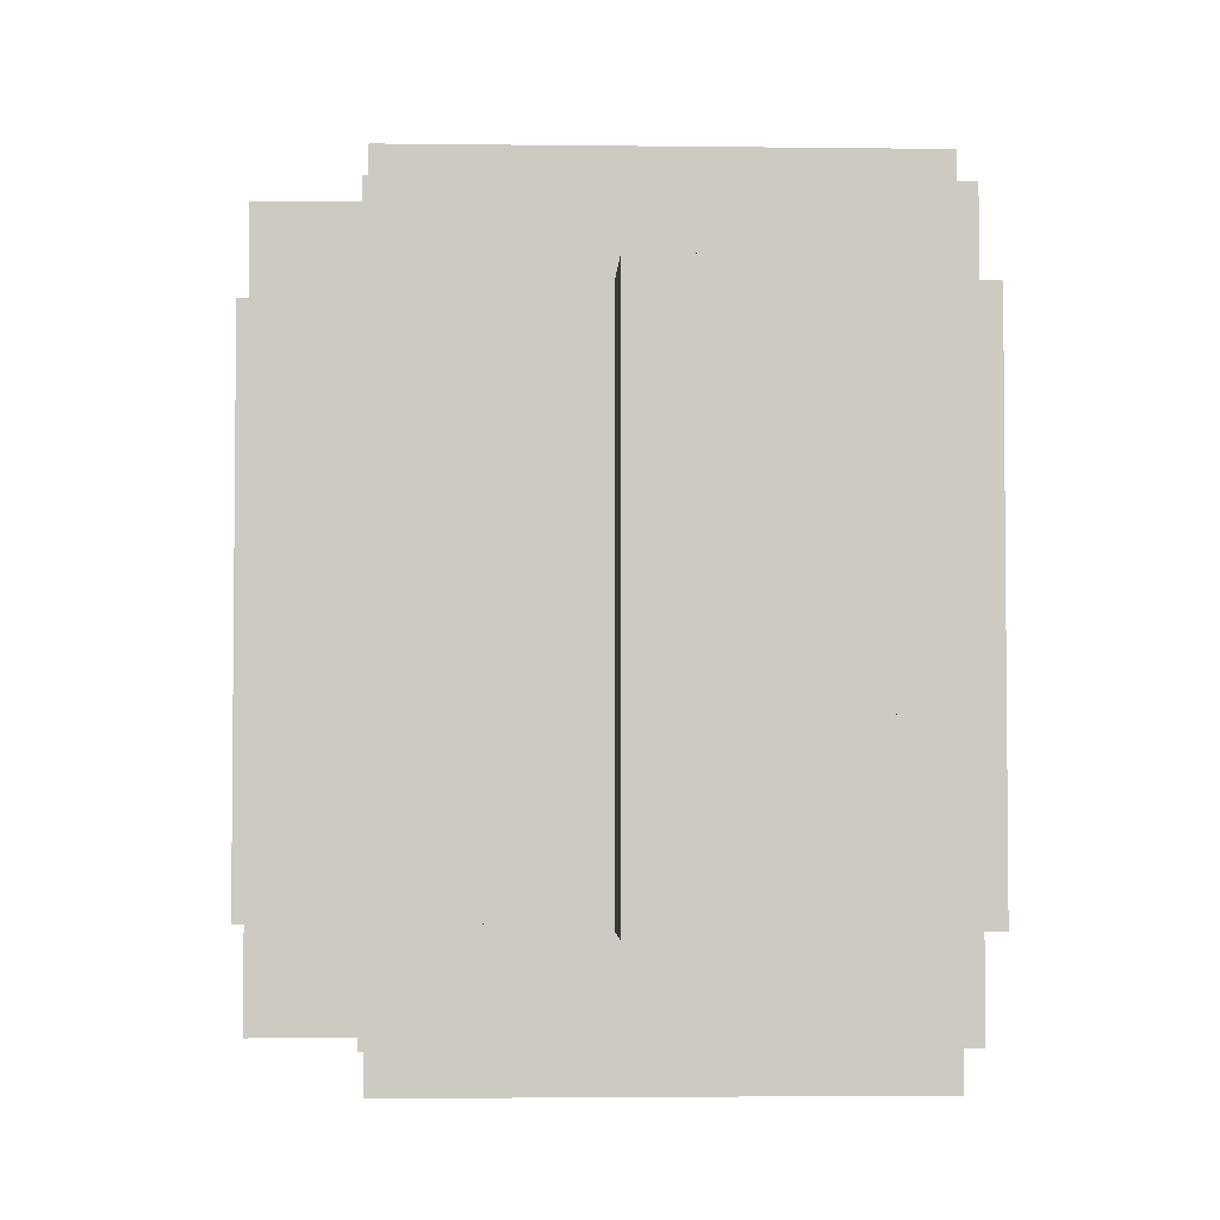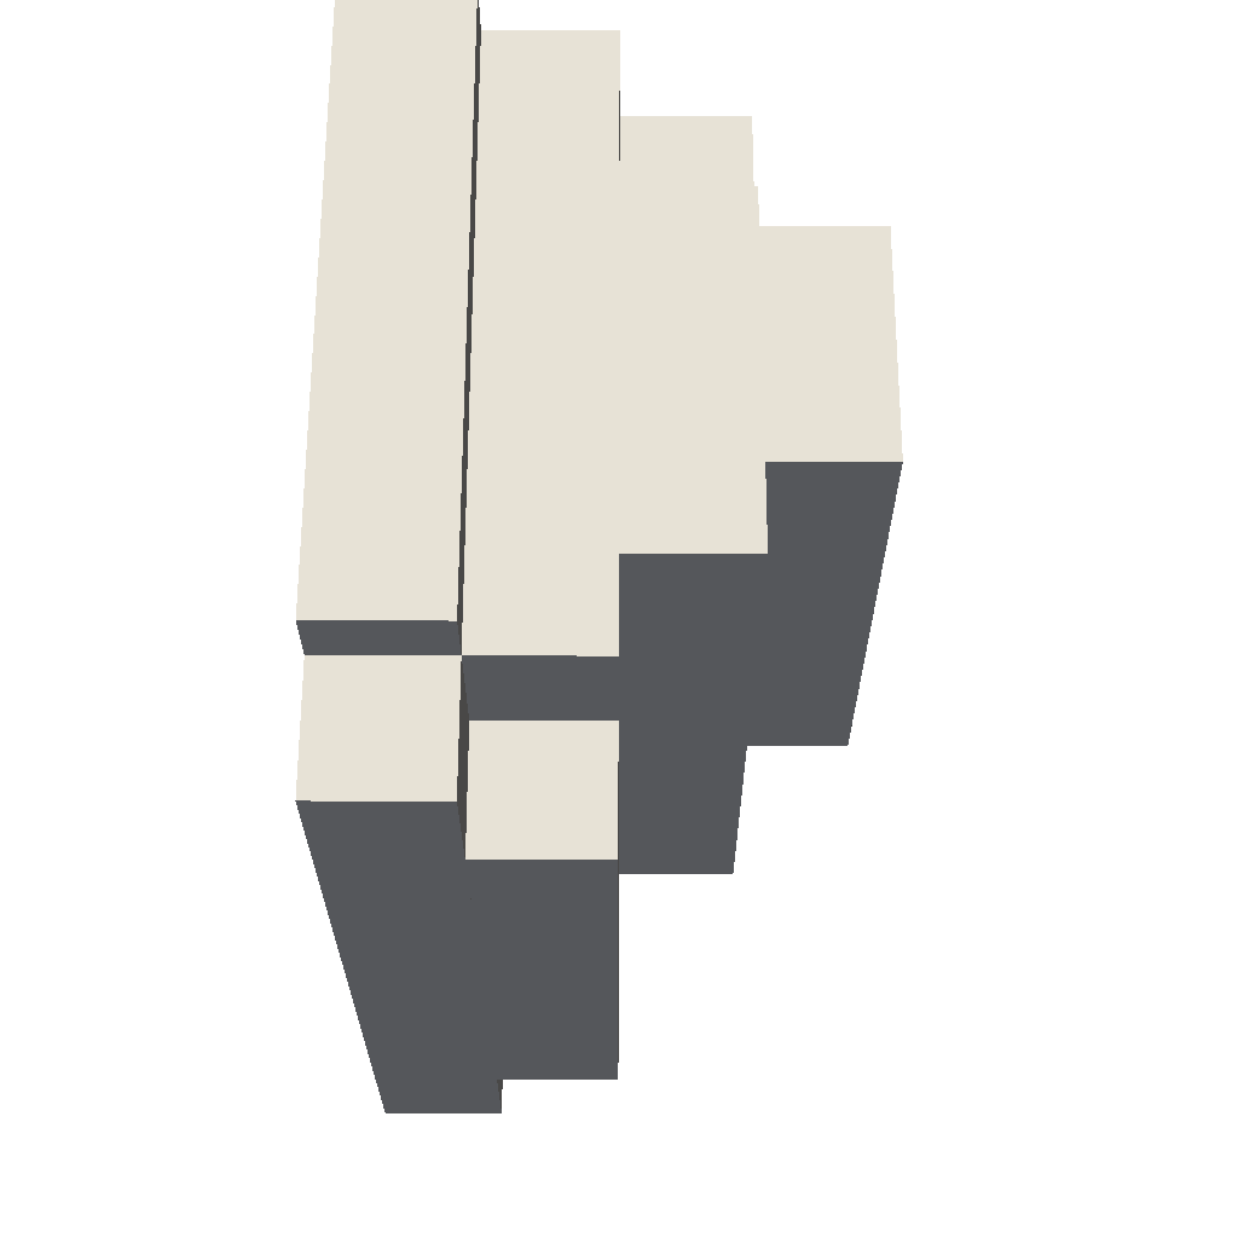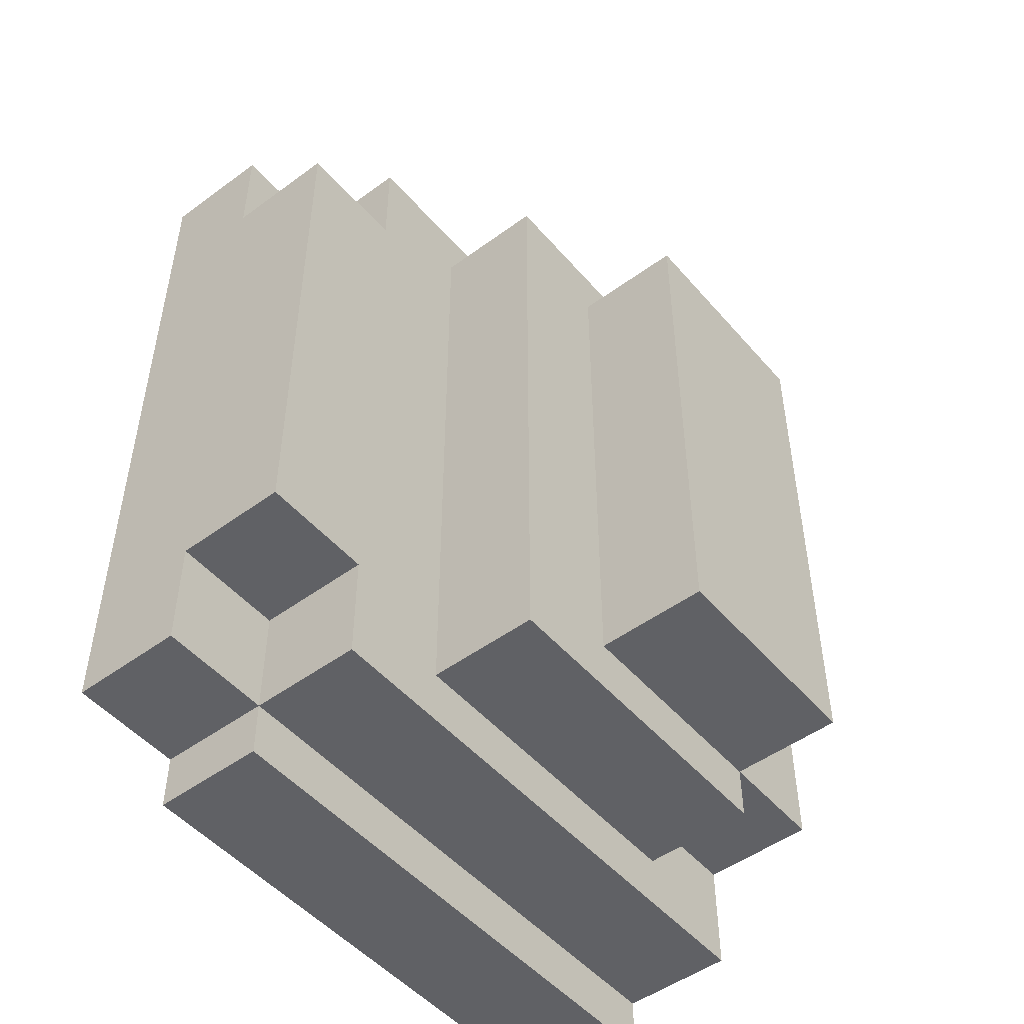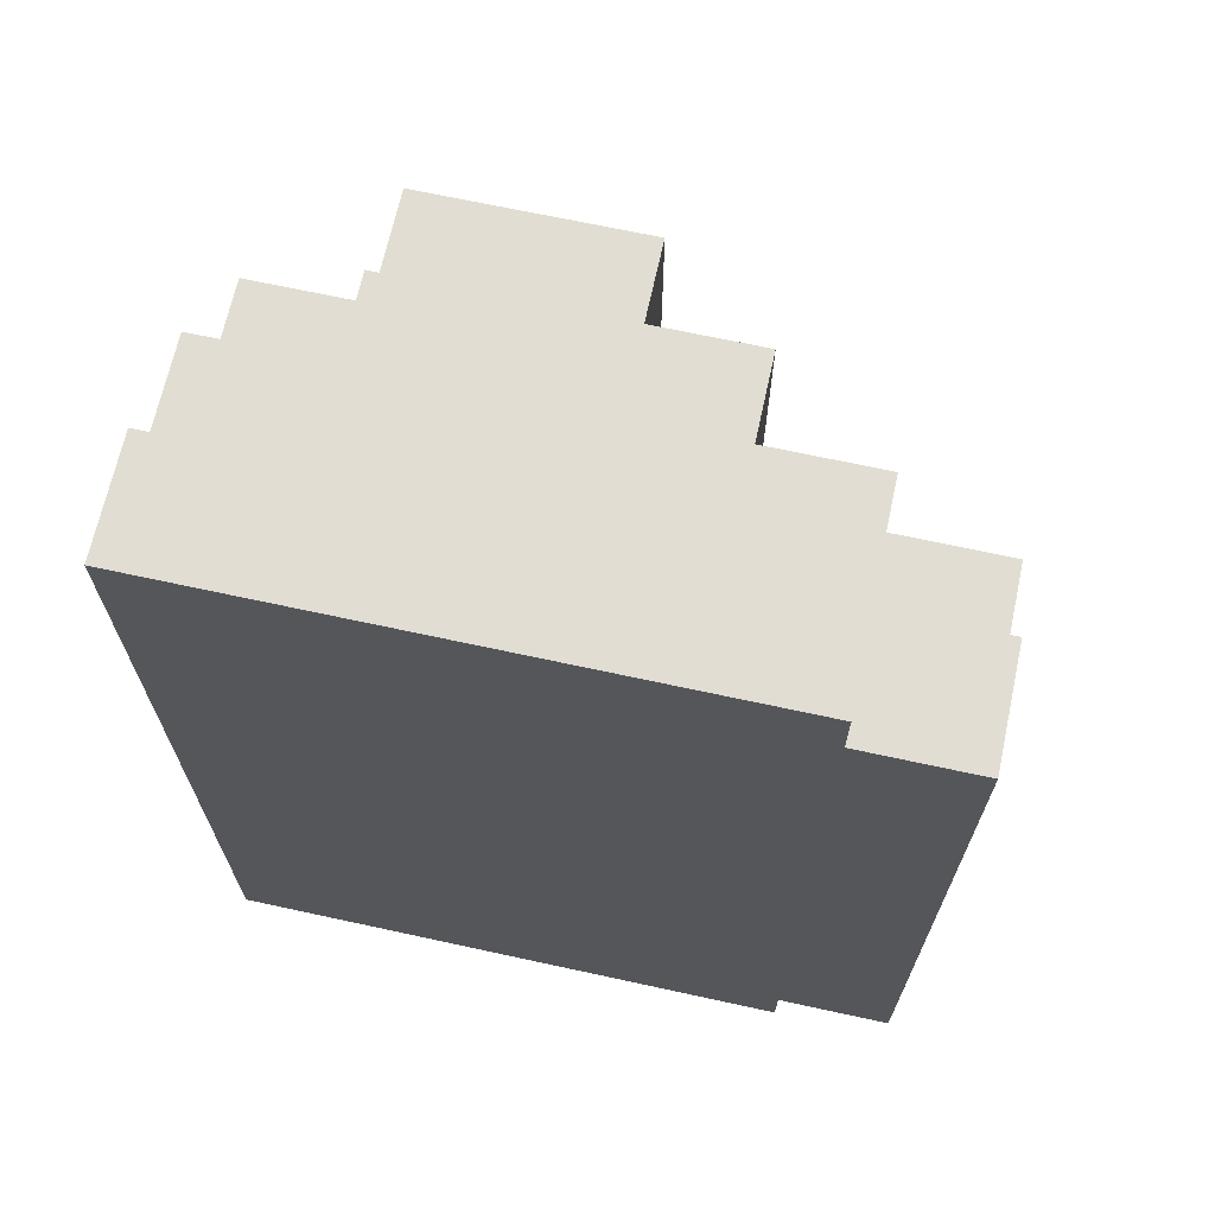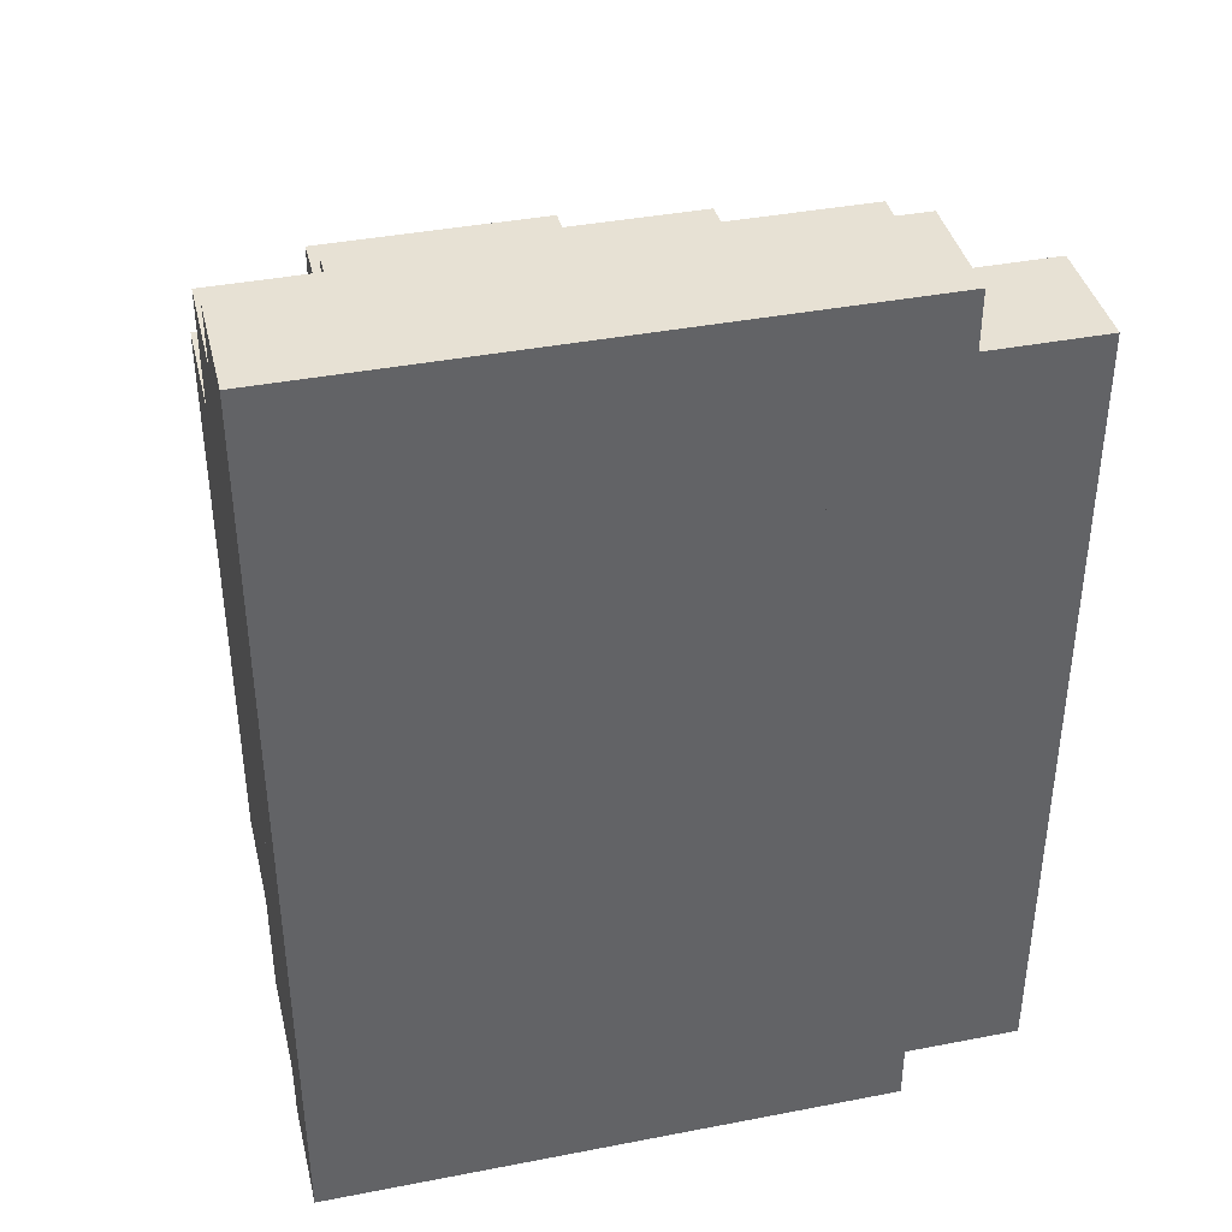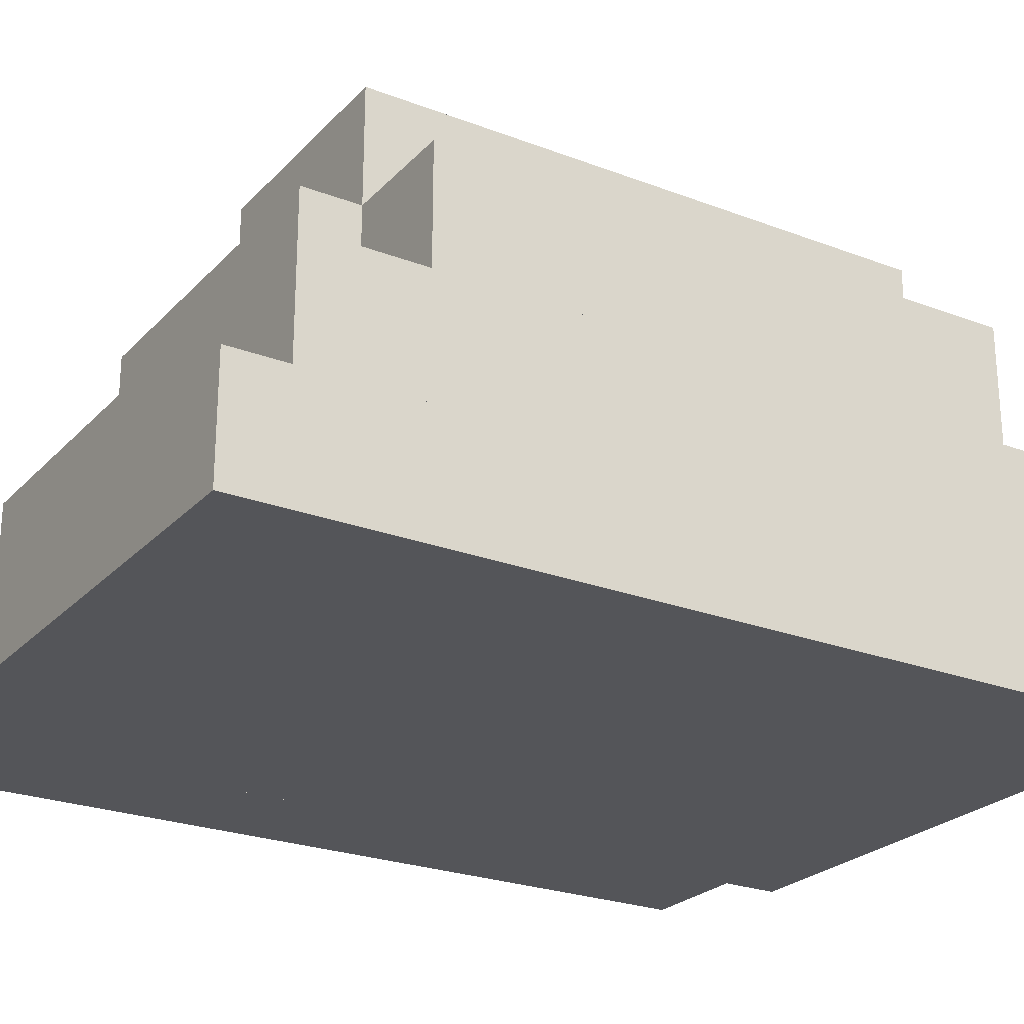
<metadata>
{"format":"obj","ext":"obj","renderer":"f3d","projection":"perspective","resolution":1024,"background":"white","views":[{"elev":-3.2,"azim":177.7,"up":"+Z"},{"elev":63.6,"azim":90.1,"up":"+Z"},{"elev":-49.7,"azim":129.0,"up":"+Z"},{"elev":68.1,"azim":12.3,"up":"+Z"},{"elev":39.6,"azim":-13.5,"up":"+Z"},{"elev":-24.7,"azim":-122.0,"up":"+Y"}]}
</metadata>
<code>
v 3 -1 2.5
v 3 -1 -2.5
v 2 -1 2.5
v 2 -1 -2.5
v 2 0 -2.5
v 2 0 2.5
v 3 0 -2.5
v 3 0 2.5
v 2 -1 3.5
v 2 -1 -3.5
v -3 -1 3.5
v -3 -1 -3.5
v -3 0 -3.5
v -3 0 3.5
v 2 0 -3.5
v 2 0 3.5
v 1 0 3
v 1 0 -3
v -2 0 3
v -2 0 -3
v -2 1 -3
v -2 1 3
v 1 1 -3
v 1 1 3
v 1 -2 4
v 1 -2 -4
v -3 -2 4
v -3 -2 -4
v -3 -1 -4
v -3 -1 4
v 1 -1 -4
v 1 -1 4
v 0 1 2.5
v 0 1 -2.5
v -2 1 2.5
v -2 1 -2.5
v -2 2 -2.5
v -2 2 2.5
v 0 2 -2.5
v 0 2 2.5
v -2 0 2.5
v -2 0 -2.5
v -3 0 2.5
v -3 0 -2.5
v -3 1 -2.5
v -3 1 2.5
v 3 -2 3.5
v 3 -2 -3.5
v 2 -2 3.5
v 2 -2 -3.5
v 3 -1 -3.5
v 3 -1 3.5
v 2 -2 4
v 2 -2 -4
v 2 -1 -4
v 2 -1 4
f 3 2 1
f 2 3 4
f 3 5 4
f 5 3 6
f 5 2 4
f 2 5 7
f 8 3 1
f 3 8 6
f 8 2 7
f 2 8 1
f 5 8 7
f 8 5 6
f 11 10 9
f 10 11 12
f 11 13 12
f 13 11 14
f 13 10 12
f 10 13 15
f 16 11 9
f 11 16 14
f 16 10 15
f 10 16 9
f 13 16 15
f 16 13 14
f 19 18 17
f 18 19 20
f 19 21 20
f 21 19 22
f 21 18 20
f 18 21 23
f 24 19 17
f 19 24 22
f 24 18 23
f 18 24 17
f 21 24 23
f 24 21 22
f 27 26 25
f 26 27 28
f 27 29 28
f 29 27 30
f 29 26 28
f 26 29 31
f 32 27 25
f 27 32 30
f 32 26 31
f 26 32 25
f 29 32 31
f 32 29 30
f 35 34 33
f 34 35 36
f 35 37 36
f 37 35 38
f 37 34 36
f 34 37 39
f 40 35 33
f 35 40 38
f 40 34 39
f 34 40 33
f 37 40 39
f 40 37 38
f 43 42 41
f 42 43 44
f 43 45 44
f 45 43 46
f 45 42 44
f 42 45 36
f 35 43 41
f 43 35 46
f 35 42 36
f 42 35 41
f 45 35 36
f 35 45 46
f 49 48 47
f 48 49 50
f 49 10 50
f 10 49 9
f 10 48 50
f 48 10 51
f 52 49 47
f 49 52 9
f 52 48 51
f 48 52 47
f 10 52 51
f 52 10 9
f 25 54 53
f 54 25 26
f 25 31 26
f 31 25 32
f 31 54 26
f 54 31 55
f 56 25 53
f 25 56 32
f 56 54 55
f 54 56 53
f 31 56 55
f 56 31 32

</code>
